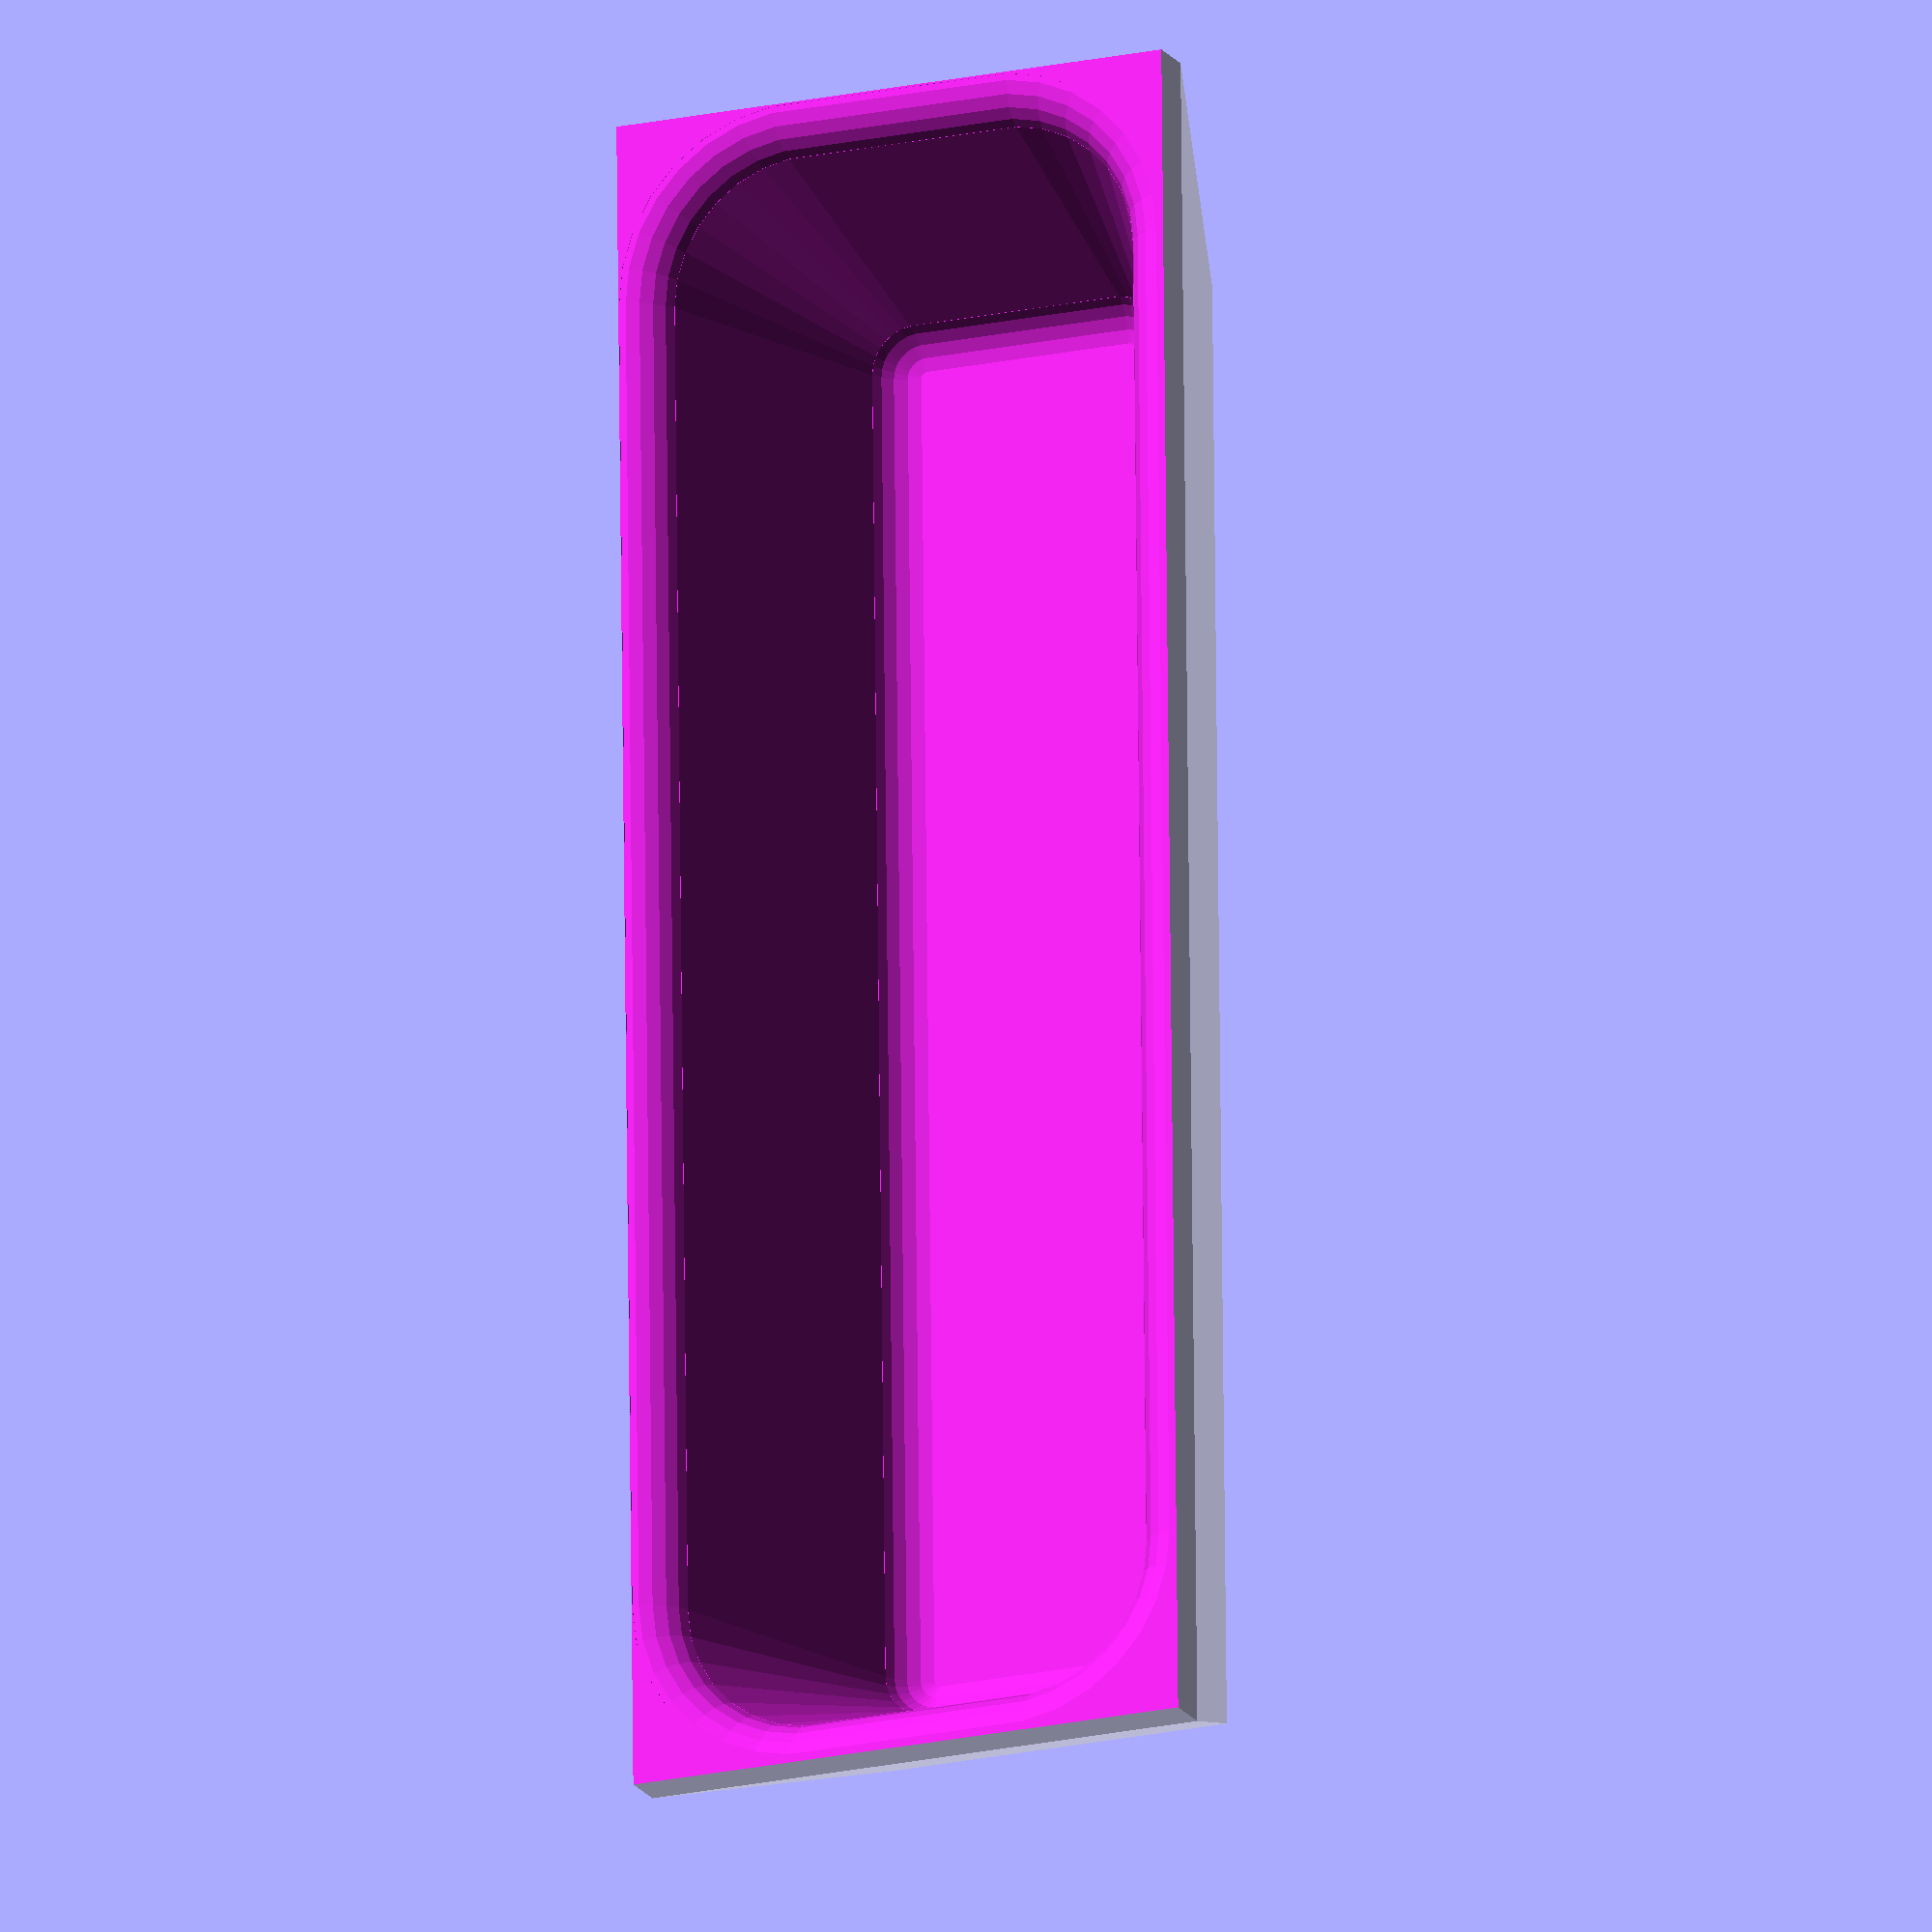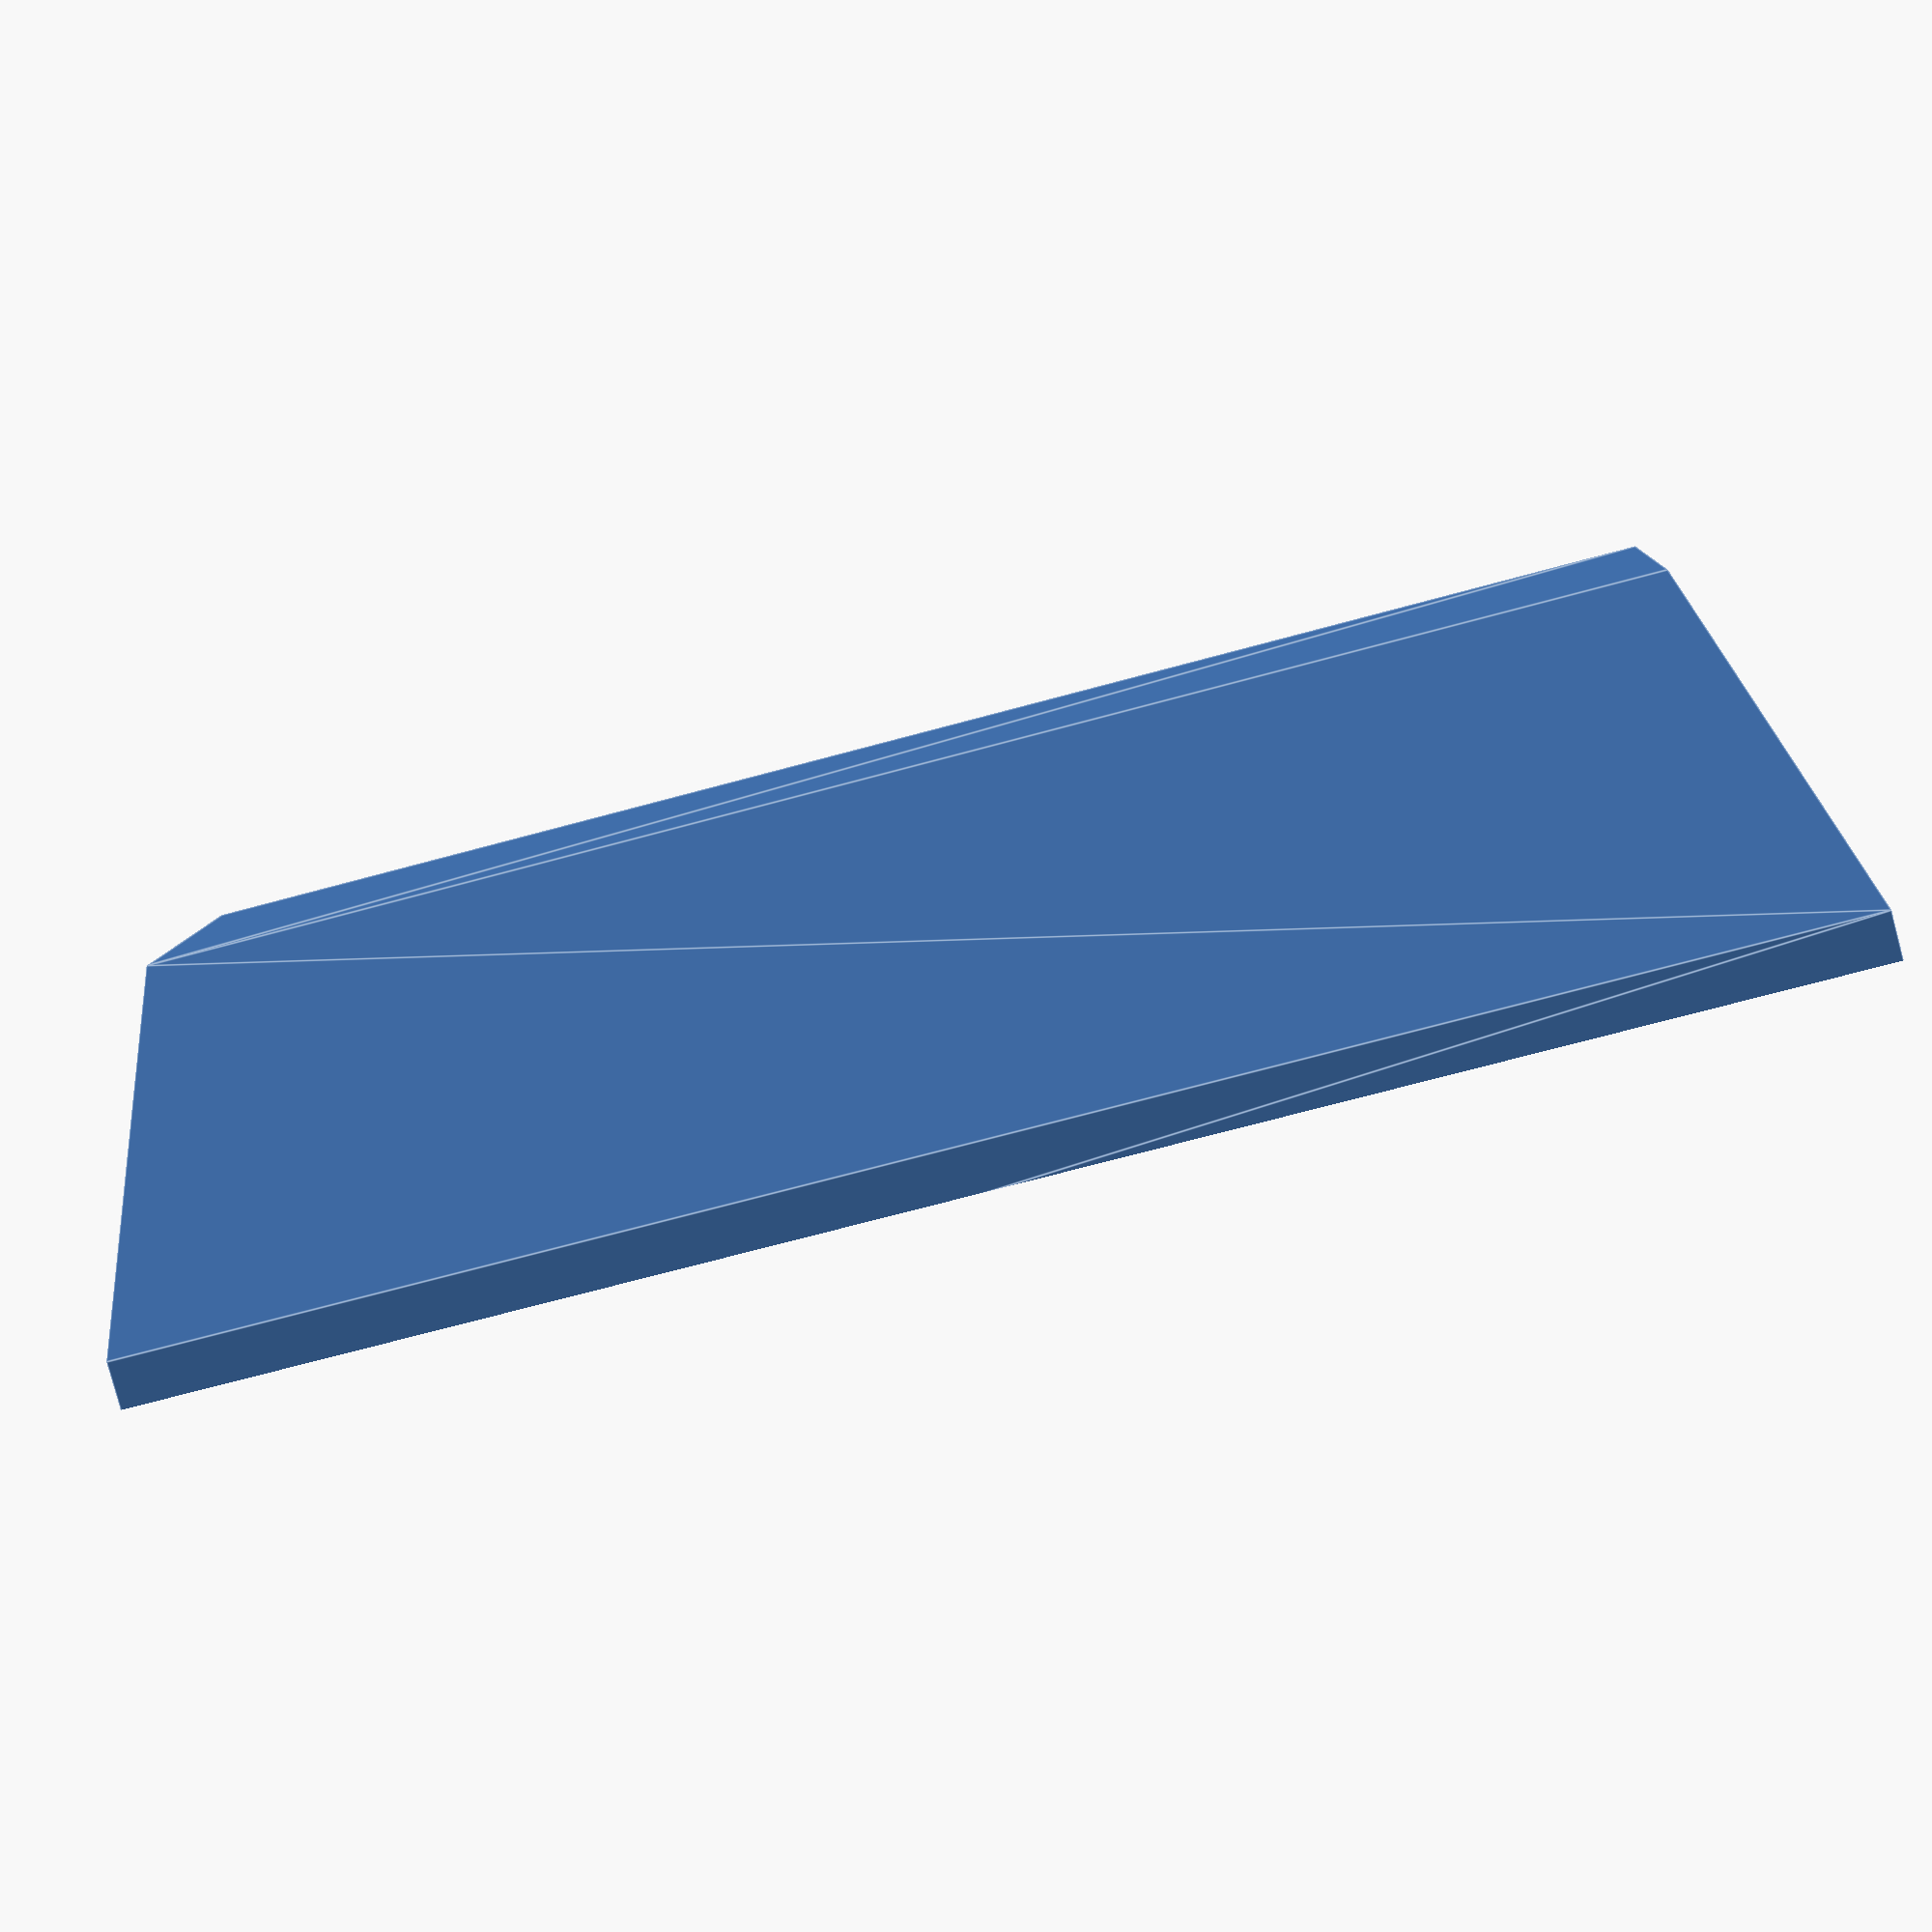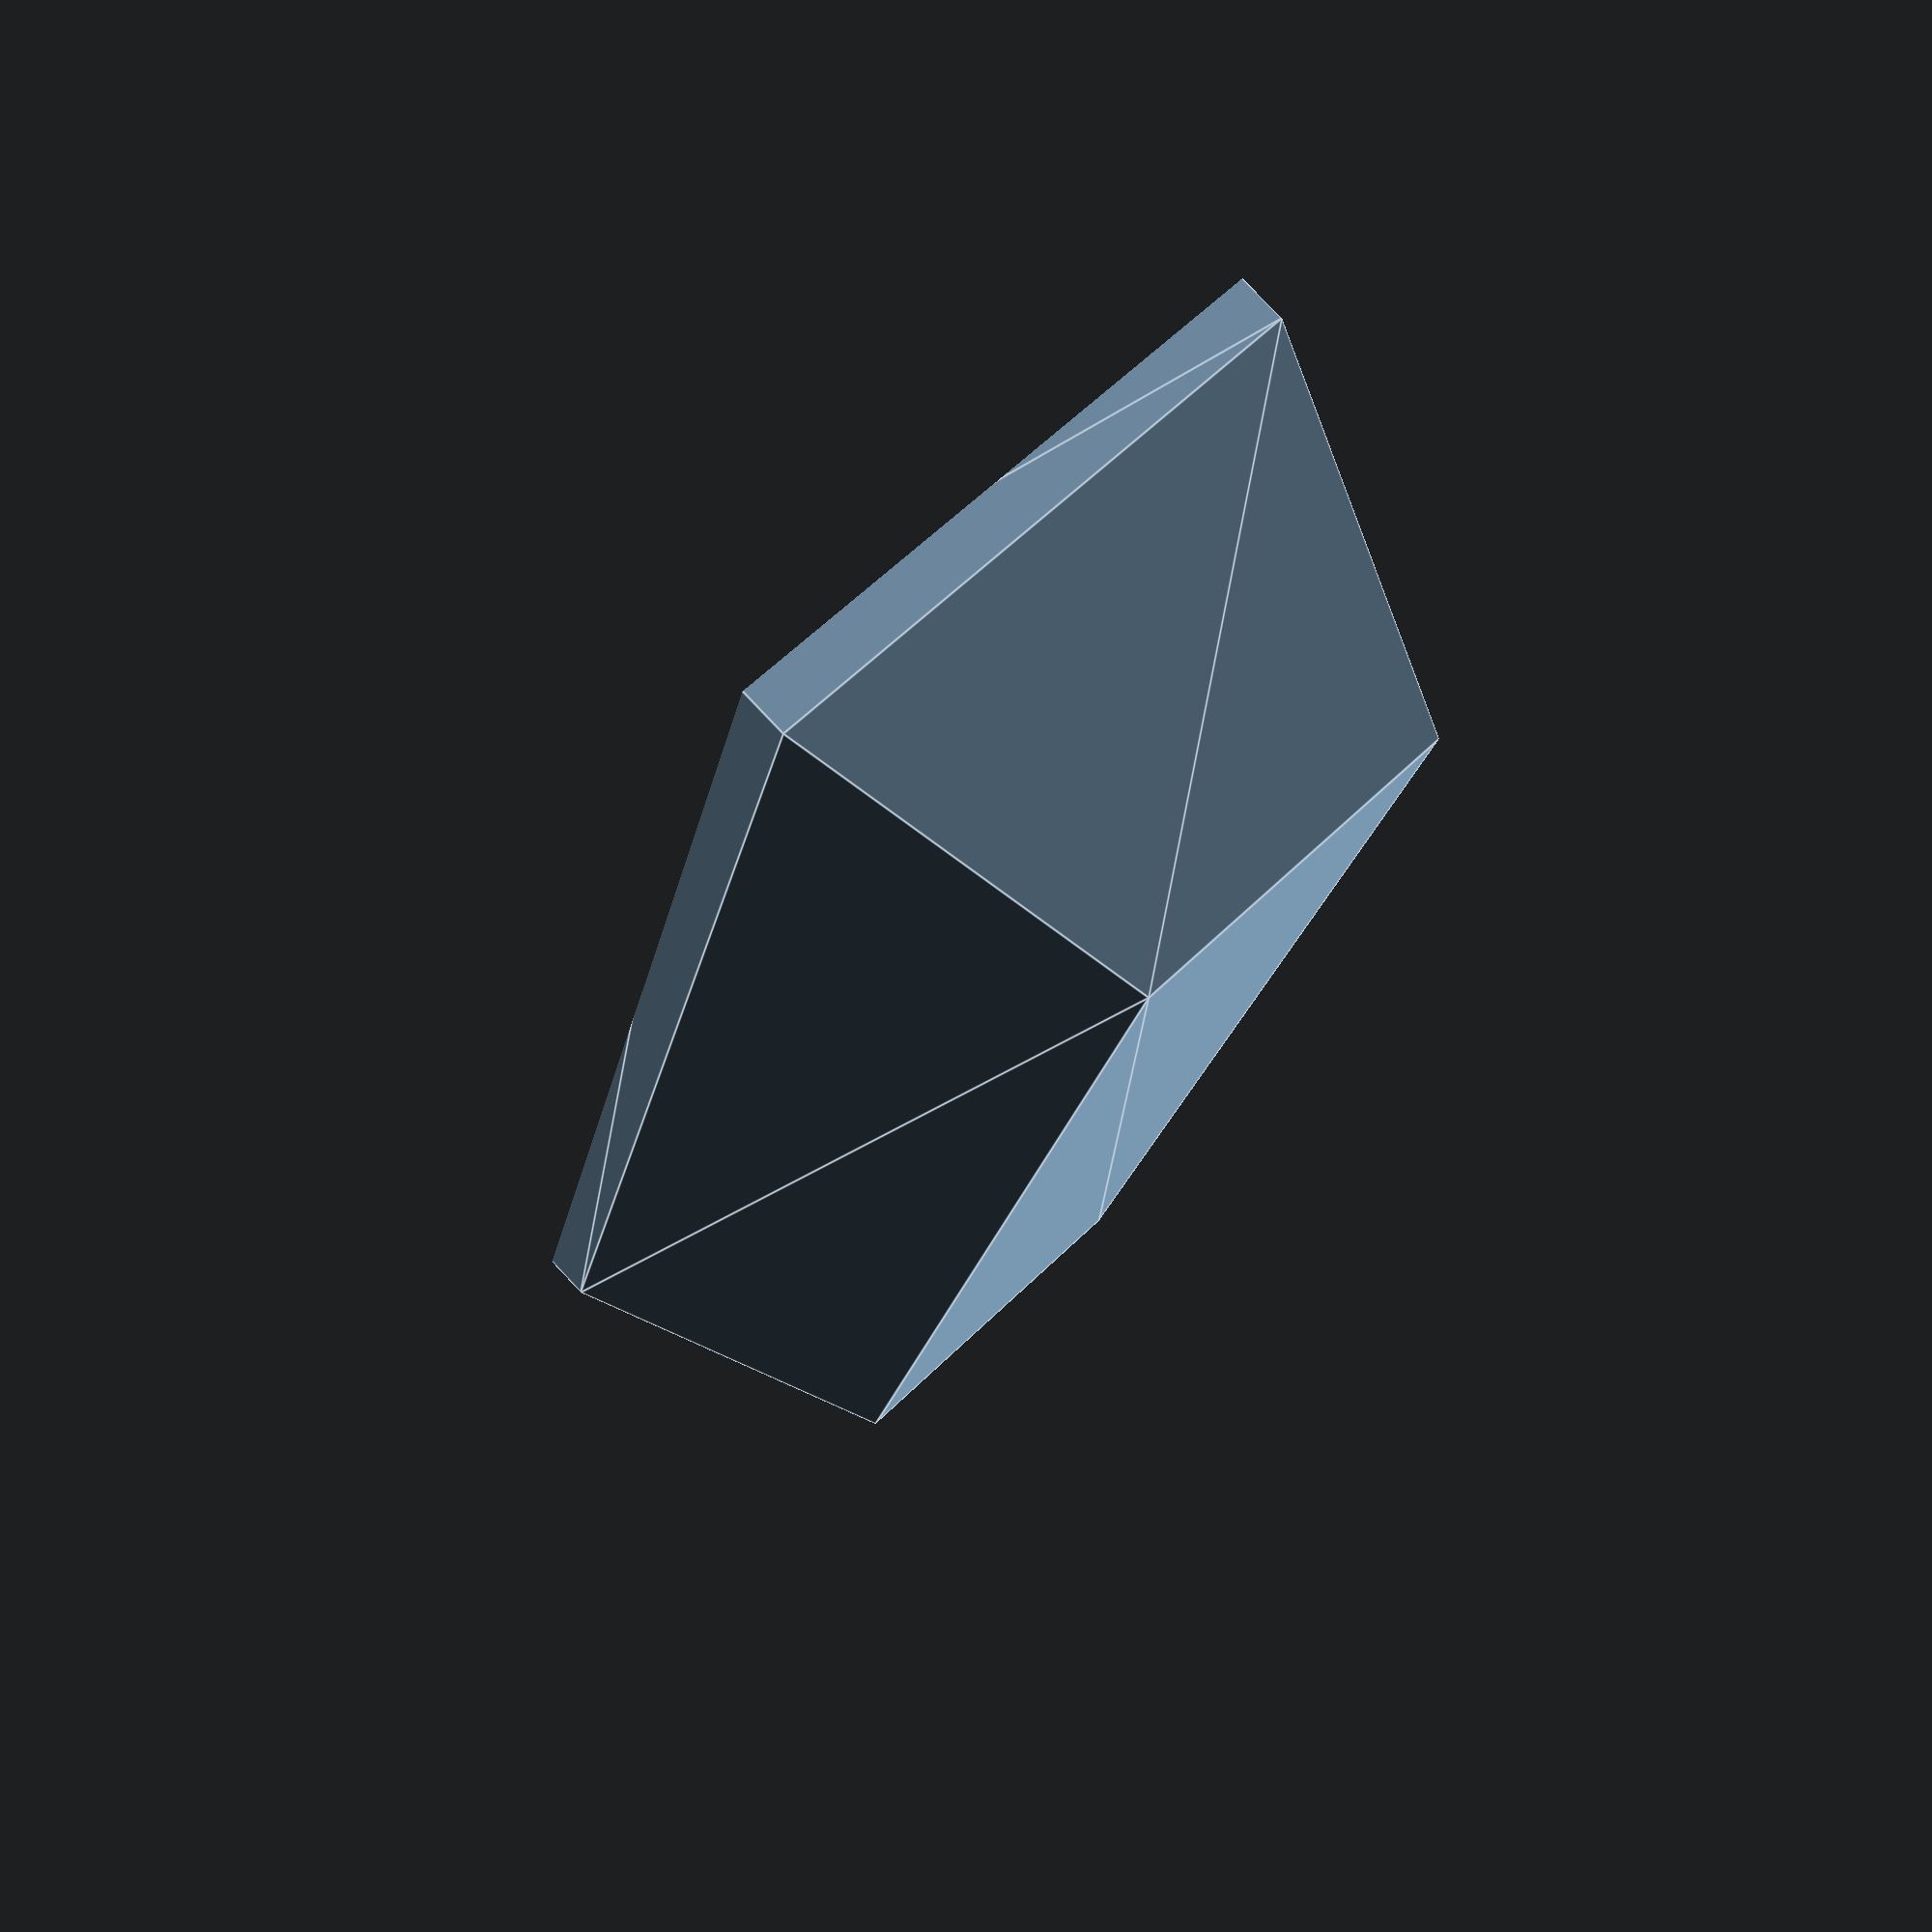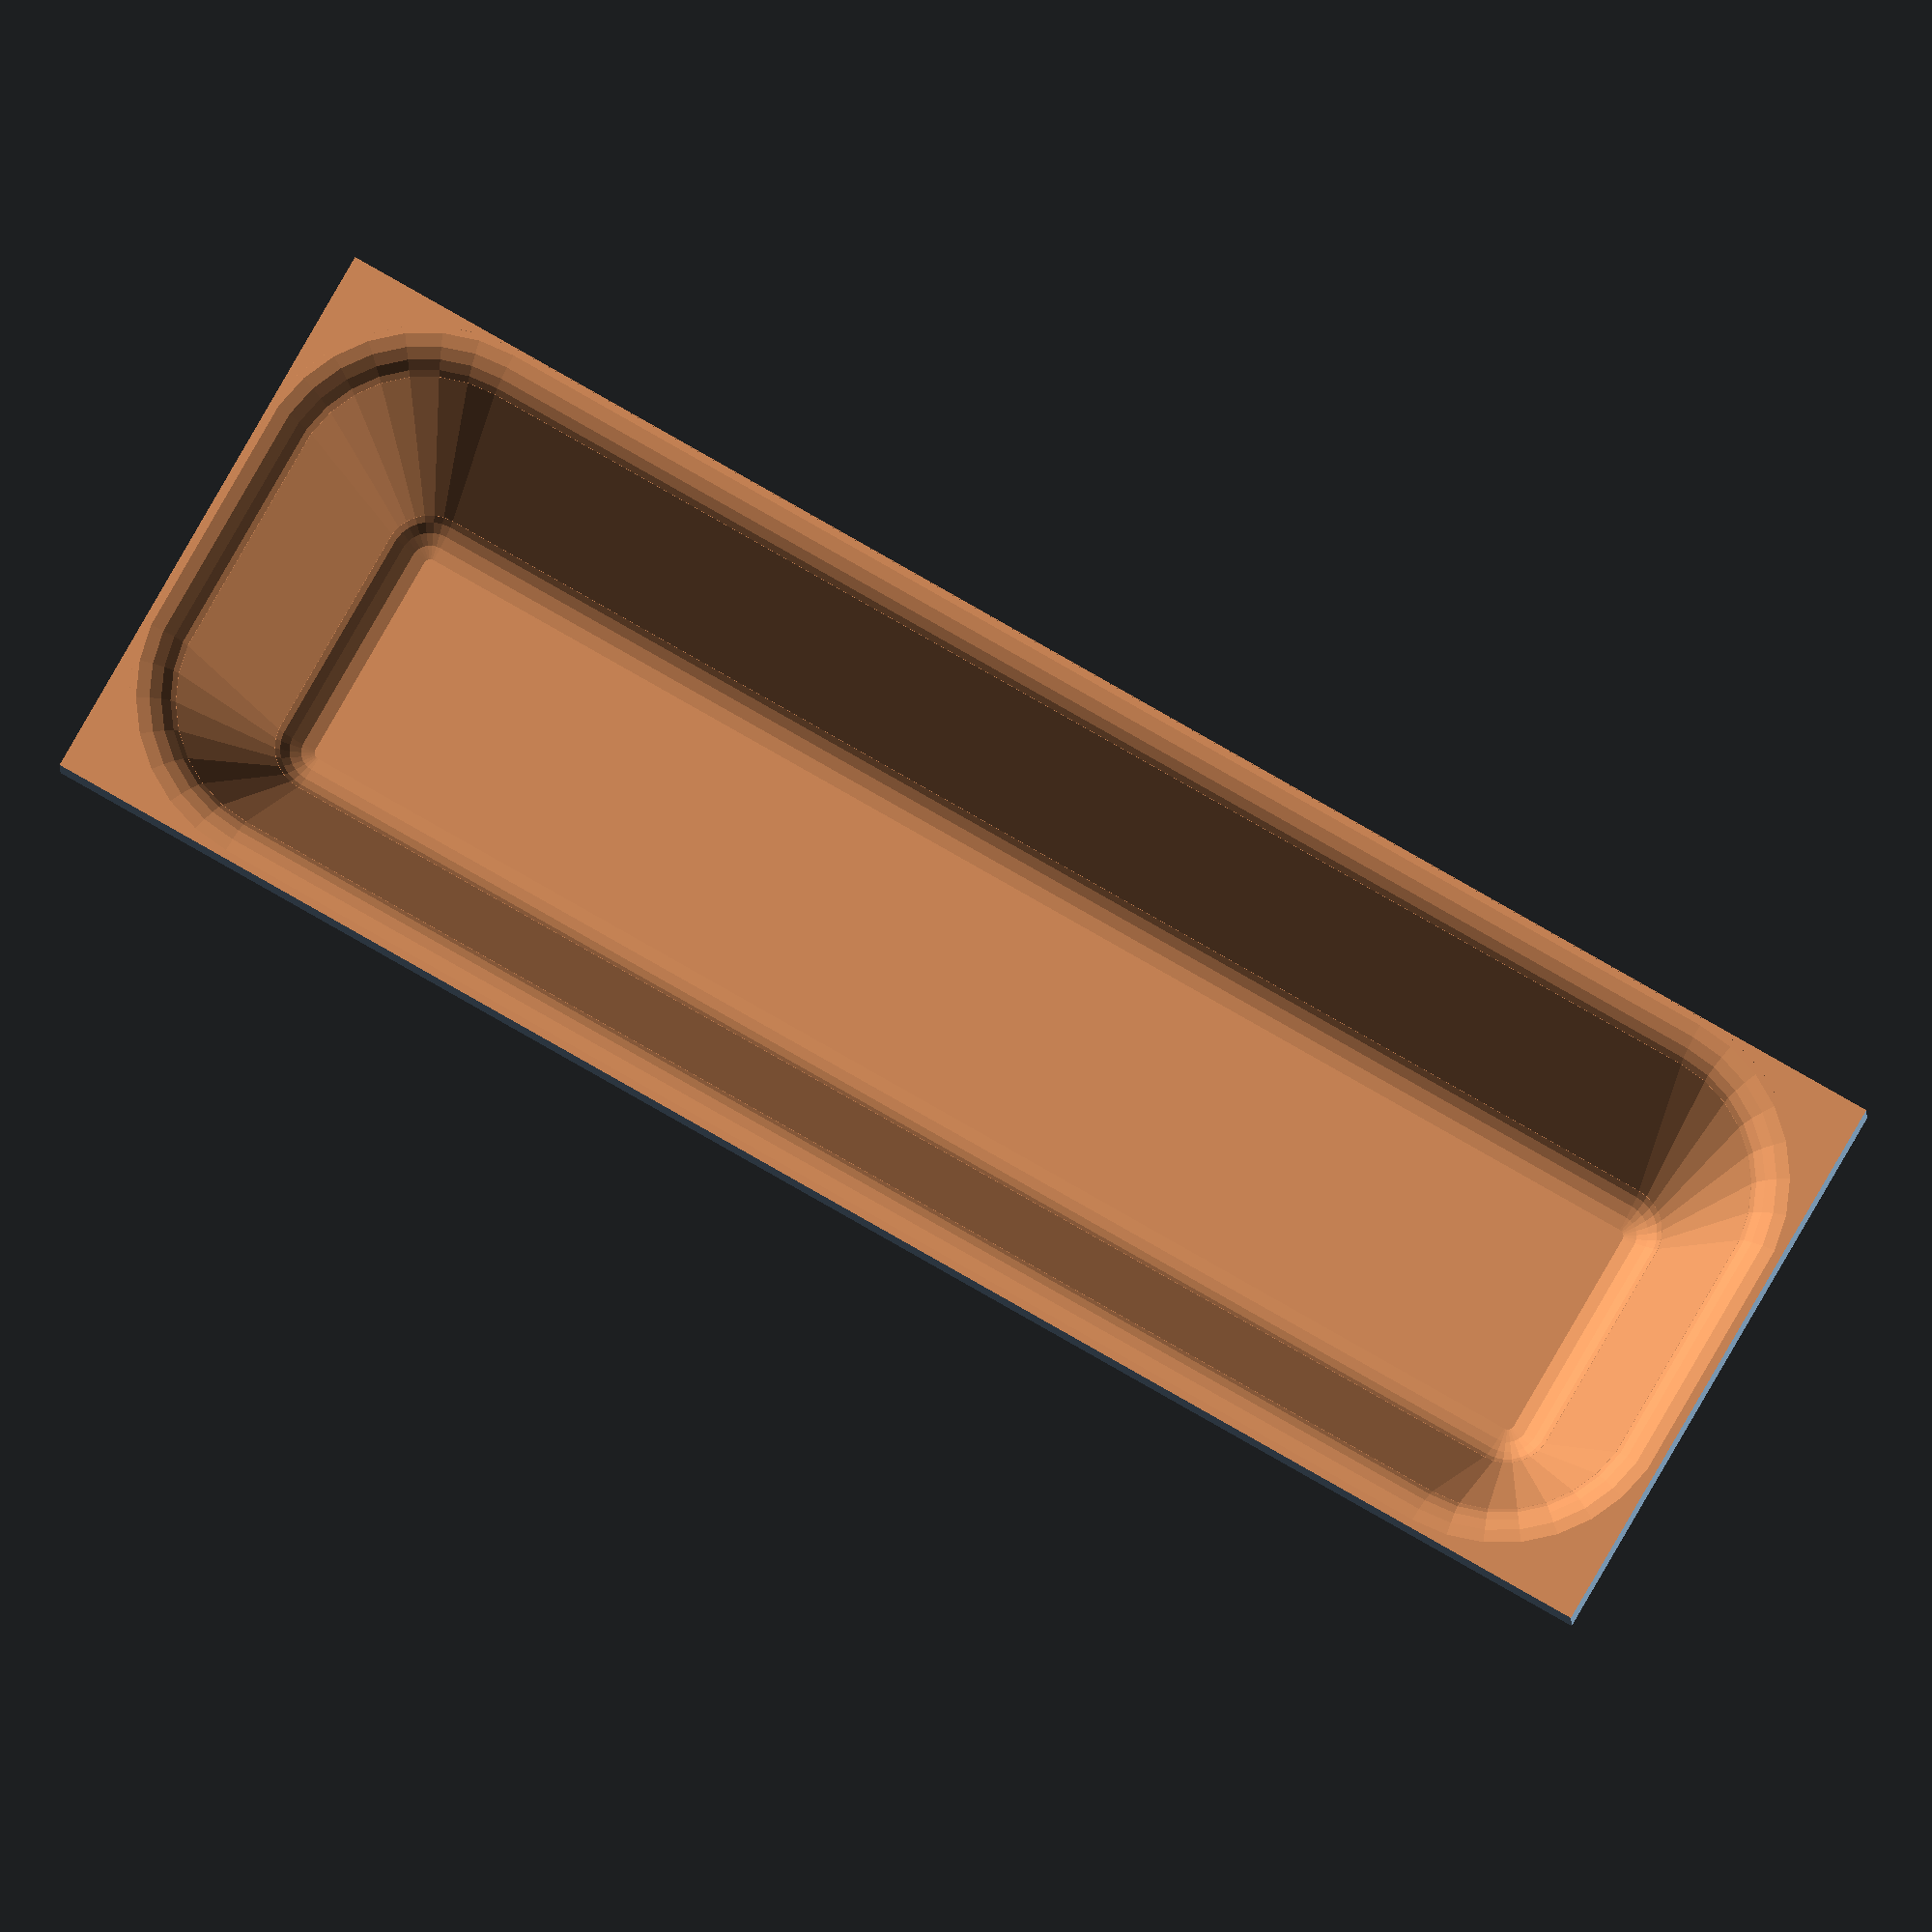
<openscad>
/*
*Author: Eduardo Foltran
*All dimensions are in mm
*Date: 2023-09-05
*Version: 1.0 - Initial design
*License: Creative Commons CC-BY (Attribution)
*/

//Deepth of the tray
Deepth = 50;

//Width of the module
ModuleWidth = 85;

//Length of the module
ModuleLength = 250;

//Define the radius for smoothing corners
FilletRadiusImposed = 7;

//Define the inclination for walls. 1:3 is the default
Inclination = 3;

//The thickness of the walls
WallThickness = 7;

//setting up resolution
$fa=($preview)?$fa:1;
$fs=($preview)?$fs:.2;

FilletRadius = (FilletRadiusImposed<=WallThickness)?FilletRadiusImposed:WallThickness;


module innerProfile(deepth = Deepth, filletRadius=FilletRadius,inclination=Inclination,wallThickness=WallThickness){
    //Calculating the angle of the lateral walls
    inclAngle = atan(1/inclination);    
    //Calculating the heigth where the straigth wall starts after the curve
    startY = filletRadius * sin(inclAngle);
    startX = filletRadius * cos(inclAngle);
    //Calculating the height of the straigth part of the wall
    straigthDeepth = deepth -2*filletRadius + 2*startY ;
    lengthX = 2*startX+straigthDeepth/inclination;
    rotate_extrude(){
        translate([0,filletRadius]){
            difference(){
                union(){
                    //Botton circle
                    difference(){
                    circle(r=filletRadius);
                    translate([-filletRadius,-filletRadius])
                        square([filletRadius,2*filletRadius]);
                    }
                    // Creating the lateral triangle for the profile
                    translate([startX,-startY])
                    polygon([[0,0],[straigthDeepth/inclination,straigthDeepth],[0,straigthDeepth]]);
                    square([filletRadius,deepth-filletRadius]);
                    translate([0,straigthDeepth-startY]){
                        square([lengthX, filletRadius*(1-sin(inclAngle))]);
                        translate([0,filletRadius*(1-sin(inclAngle))])
                            square([lengthX+wallThickness, wallThickness]);
                    }
                }
                //Top circle
                translate([lengthX,-2*startY+straigthDeepth])
                circle(r=filletRadius);
            }
        }
    }
}

module InTray(deepth = Deepth, filletRadius=FilletRadius,inclination=Inclination,wallThickness=WallThickness,moduleWidth=ModuleWidth,moduleLength=ModuleLength){
    //Calculating the angle of the lateral walls
    inclAngle = atan(1/inclination);    
    //Calculating the heigth where the straigth wall starts after the curve
    startY = filletRadius * sin(inclAngle);
    startX = filletRadius * cos(inclAngle);
    //Calculating the height of the straigth part of the wall
    straigthDeepth = deepth - filletRadius * sin(inclAngle)- filletRadius;
    lengthX = 2*startX+straigthDeepth/inclination;
    translate([-1,-1,deepth])
    cube([moduleWidth+2,moduleLength+2,wallThickness+1]);
    translate([lengthX,lengthX,0]){
        minkowski(){
            cube([moduleWidth-2*lengthX,moduleLength-2*lengthX,1]);
            innerProfile(deepth = Deepth, filletRadius=FilletRadius,inclination=Inclination,wallThickness=WallThickness);
        }
    }    
}


module OutTray(deepth = Deepth, filletRadius=FilletRadius,inclination=Inclination,wallThickness=WallThickness,moduleWidth=ModuleWidth,moduleLength=ModuleLength){
    //Calculating the angle of the lateral walls
    inclAngle = atan(1/inclination);    
    //Calculating the heigth where the straigth wall starts after the curve
    startY = filletRadius * sin(inclAngle);
    startX = filletRadius * cos(inclAngle);
    //Calculating the height of the straigth part of the wall
    straigthDeepth = deepth - filletRadius * sin(inclAngle)- filletRadius;
    lengthX = 2*startX+straigthDeepth/inclination;
    hull(){
        translate([0,0,deepth])
        cube([moduleWidth,moduleLength,2*wallThickness]);
        translate([deepth/inclination,deepth/inclination,0])
        cube([moduleWidth-2*deepth/inclination,moduleLength-2*deepth/inclination,1]);
    }
}

module Tray(){
    difference(){
        OutTray();
        translate([0,0,WallThickness])
        InTray();
    }
}
/*
projection(cut=true)
translate([0,0,-ModuleLength/2])
rotate([90,0,0])*/
Tray();

</openscad>
<views>
elev=197.8 azim=179.4 roll=156.8 proj=o view=solid
elev=262.3 azim=87.0 roll=345.1 proj=p view=edges
elev=279.9 azim=346.6 roll=136.7 proj=p view=edges
elev=9.4 azim=299.9 roll=1.0 proj=o view=wireframe
</views>
